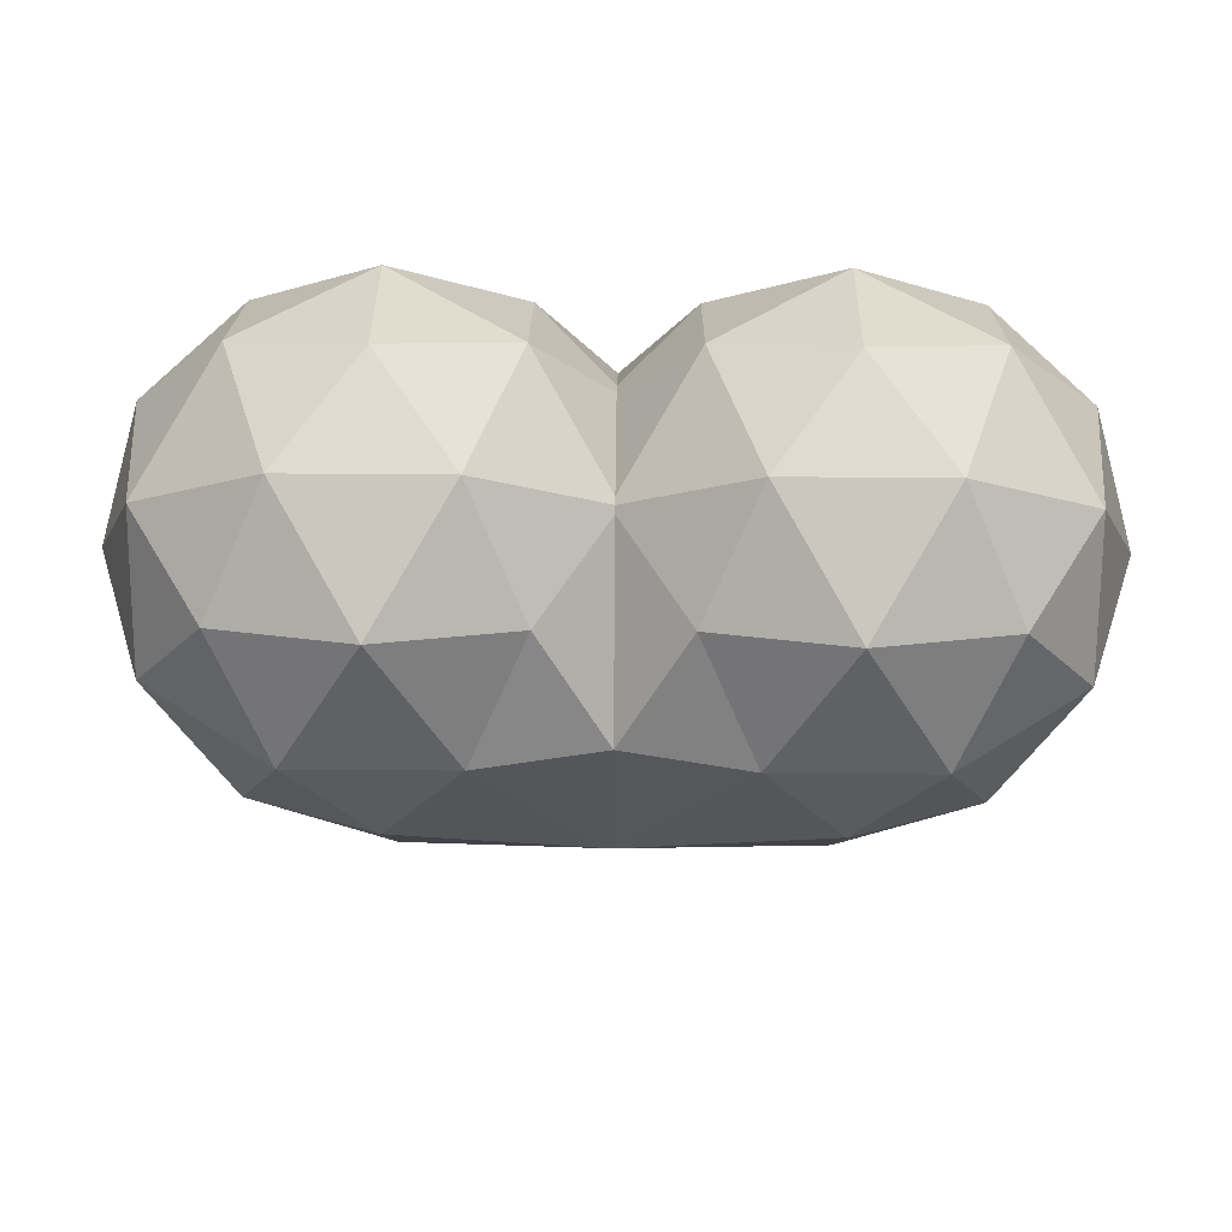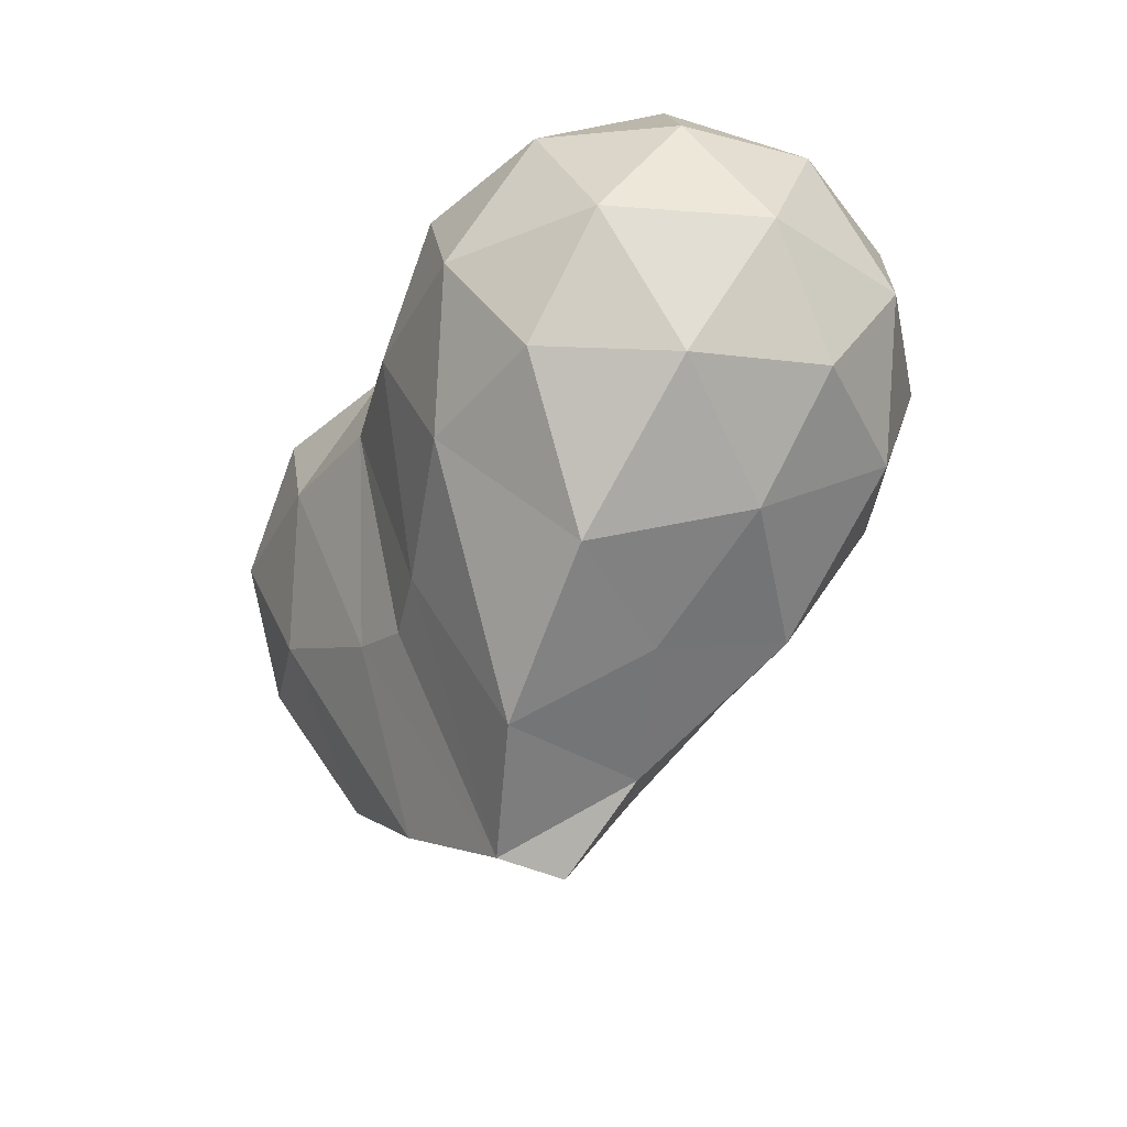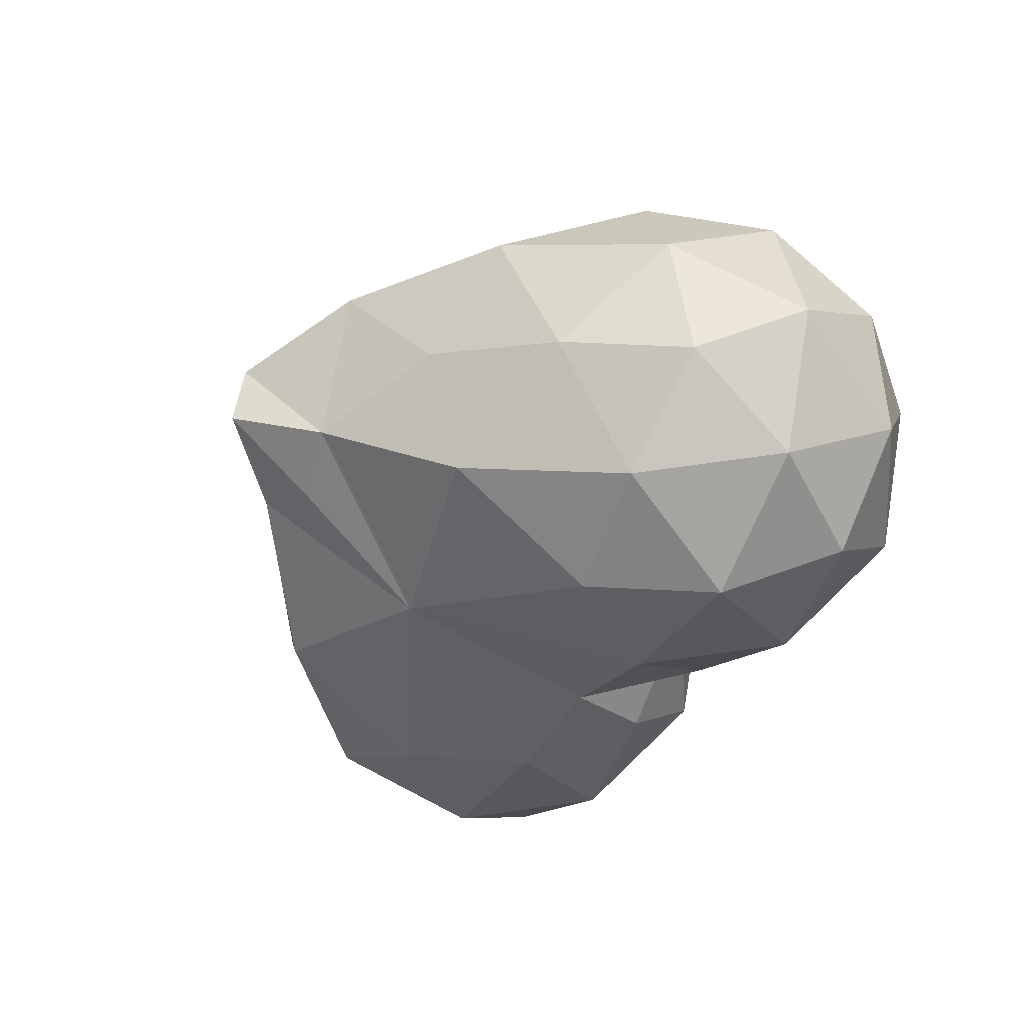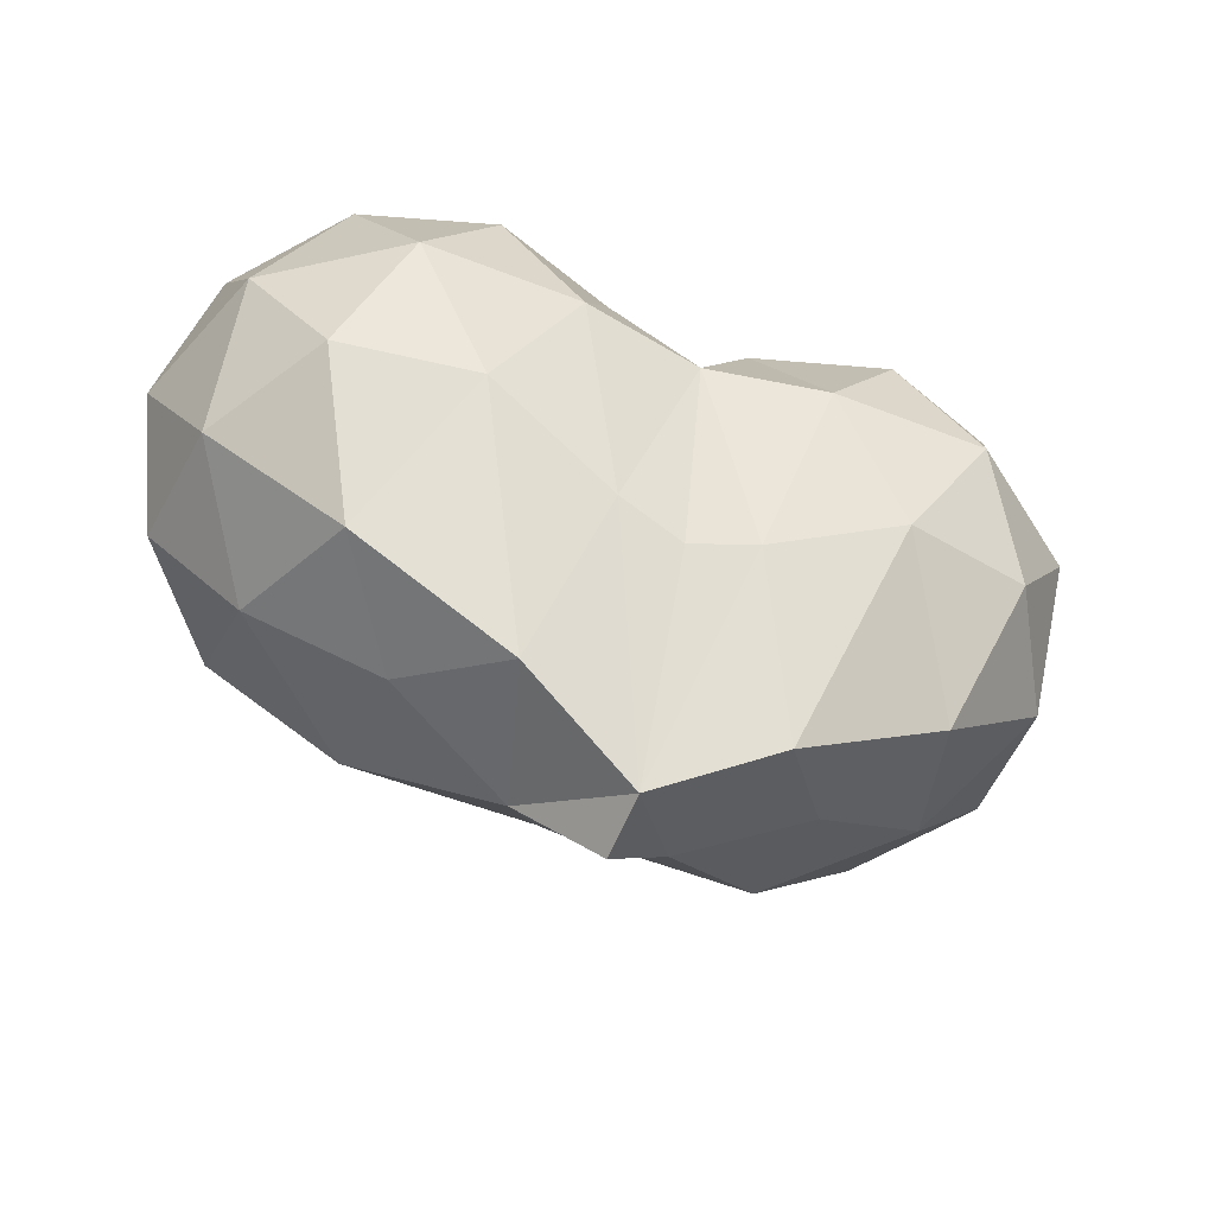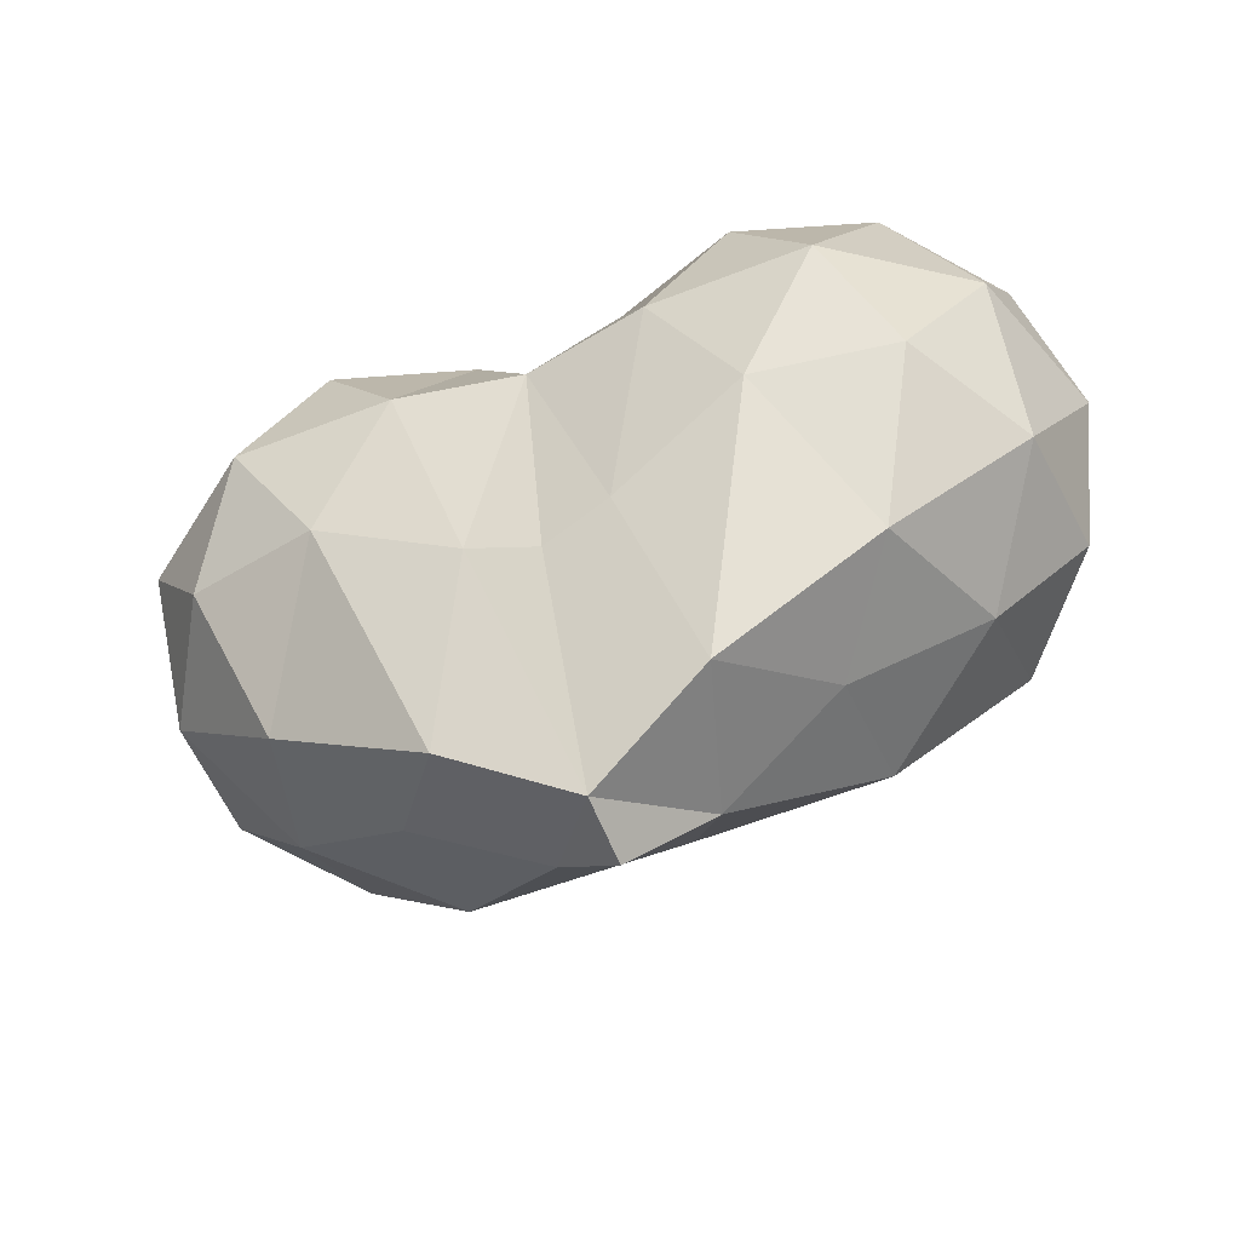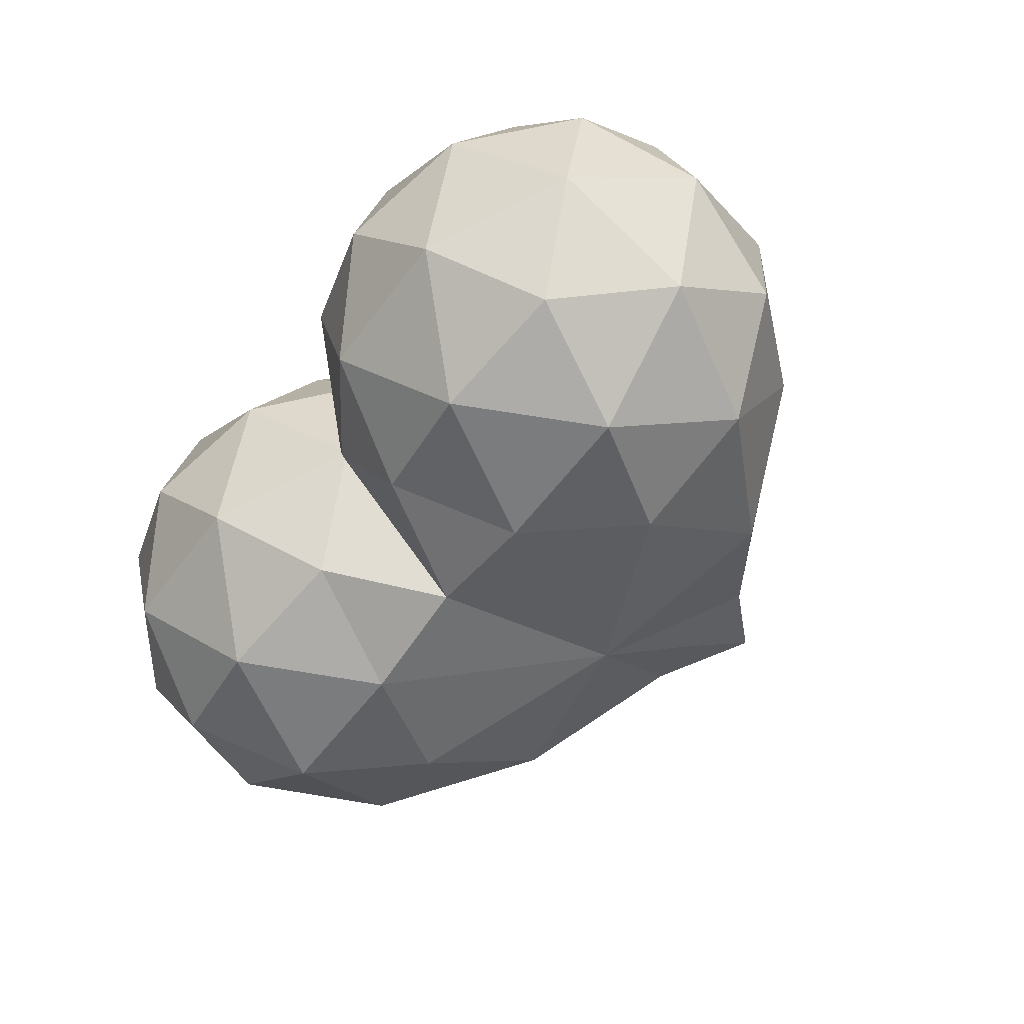
<metadata>
{"format":"obj","ext":"obj","renderer":"f3d","projection":"perspective","resolution":1024,"background":"white","views":[{"elev":50.6,"azim":-176.9,"up":"+Y"},{"elev":-32.8,"azim":68.5,"up":"+Y"},{"elev":-38.3,"azim":61.3,"up":"+Z"},{"elev":-53.7,"azim":-20.1,"up":"+Y"},{"elev":-55.7,"azim":25.0,"up":"+Y"},{"elev":-51.3,"azim":-125.5,"up":"+Z"}]}
</metadata>
<code>
o Heart
v 0.1274 -0.1265 -0.007691
v 0.05086 -0.06334 0.1083
v 0.002827 -0.153 -0.04509
v 0.1212 -0.0129 -0.1466
v 0.2576 -0.0129 -0.05655
v 0.2141 -0.0129 0.101
v -0.002712 0.1261 0.04117
v 0.04076 0.1261 -0.1164
v 0.204 0.1261 -0.1237
v 0.2615 0.1261 0.02928
v 0.1337 0.1261 0.1312
v 0.1274 0.212 -0.007691
v 0.04867 -0.1642 -0.02942
v 0.08243 -0.1642 0.06051
v 0.006593 -0.2053 0.03864
v 0.1334 -0.0251 0.1244
v 0.1784 -0.1033 0.05619
v 0.1238 -0.1033 -0.08932
v 1e-06 -0.07311 -0.1079
v 0.2039 -0.07561 -0.03641
v 0.2003 -0.0251 -0.118
v 0.2549 -0.02511 0.02748
v 0.0861 0.05661 0.1421
v 0.1821 0.05661 0.1378
v -0.02783 0.05661 -0.000708
v 0.01078 0.05661 0.1318
v 0.07282 0.05661 -0.1532
v -0.001267 0.05661 -0.1361
v 0.249 0.05661 -0.1046
v 0.1688 0.05661 -0.1575
v 0.2572 0.05661 0.07793
v 0.2827 0.05661 -0.01467
v 0.05461 0.1383 0.1027
v -1.2e-05 0.1383 -0.04286
v 0.1215 0.1383 -0.1398
v 0.2512 0.1383 -0.05416
v 0.2099 0.1383 0.09568
v 0.05094 0.1888 0.02103
v 0.1311 0.1888 0.07394
v 0.07649 0.1888 -0.07157
v 0.1725 0.1888 -0.07589
v 0.2062 0.1888 0.01404
v -0.1179 -0.1265 0.003344
v -0.1945 -0.0129 0.1194
v -0.2519 -0.0129 -0.03363
v -0.1242 -0.0129 -0.1355
v -0.03124 -0.06334 0.112
v -0.2481 0.1261 0.0522
v -0.2046 0.1261 -0.1053
v -0.04135 0.1261 -0.1127
v 0.01609 0.1261 0.04032
v -0.1117 0.1261 0.1422
v -0.1179 0.212 0.003344
v -0.1967 -0.07561 -0.01839
v -0.1629 -0.1033 0.07154
v -0.2417 -0.02511 0.04981
v -0.112 -0.0251 0.1354
v -0.06698 -0.1642 0.06723
v -0.1216 -0.1033 -0.07829
v -0.2004 -0.0251 -0.1
v -0.04143 -0.1642 -0.02537
v -0.1593 0.05661 0.1532
v -0.06331 0.05661 0.1489
v -0.2732 0.05661 0.01033
v -0.2394 0.05661 0.1003
v -0.1726 0.05661 -0.1422
v -0.2477 0.05661 -0.08228
v -0.07659 0.05661 -0.1465
v 0.03735 0.05661 -0.003639
v -0.1908 0.1383 0.1137
v -0.2454 0.1383 -0.03182
v -0.1239 0.1383 -0.1287
v 0.005855 0.1383 -0.04312
v -0.03549 0.1383 0.1067
v -0.1944 0.1888 0.03206
v -0.1143 0.1888 0.08498
v -0.1689 0.1888 -0.06054
v -0.07292 0.1888 -0.06486
v -0.03916 0.1888 0.02508
v 0.00471 -0.2105 -0.003223
v 0.009454 -0.07433 0.1023
f 1 14 13
f 2 14 16
f 1 13 18
f 1 18 20
f 1 20 17
f 2 16 23
f 3 15 25
f 4 19 27
f 5 21 29
f 6 22 31
f 2 23 26
f 25 19 3
f 4 27 30
f 5 29 32
f 6 31 24
f 7 33 38
f 8 34 40
f 9 35 41
f 10 36 42
f 11 37 39
f 39 42 12
f 39 37 42
f 37 10 42
f 42 41 12
f 42 36 41
f 36 9 41
f 41 40 12
f 41 35 40
f 35 8 40
f 40 38 12
f 40 34 38
f 34 7 38
f 38 39 12
f 38 33 39
f 33 11 39
f 24 37 11
f 24 31 37
f 31 10 37
f 32 36 10
f 32 29 36
f 29 9 36
f 30 35 9
f 30 27 35
f 27 8 35
f 28 34 8
f 28 25 34
f 25 7 34
f 26 33 7
f 26 23 33
f 23 11 33
f 31 32 10
f 31 22 32
f 22 5 32
f 29 30 9
f 29 21 30
f 21 4 30
f 27 28 8
f 27 19 28
f 25 26 7
f 25 81 26
f 2 81 15
f 23 24 11
f 23 16 24
f 16 6 24
f 17 22 6
f 17 20 22
f 20 5 22
f 20 21 5
f 20 18 21
f 18 4 21
f 18 19 4
f 18 13 19
f 13 3 19
f 16 17 6
f 16 14 17
f 14 1 17
f 13 80 3
f 13 14 15
f 14 2 15
f 43 55 54
f 44 55 57
f 43 54 59
f 43 59 61
f 43 61 58
f 44 57 62
f 45 56 64
f 46 60 66
f 47 81 26
f 44 62 65
f 45 64 67
f 46 66 68
f 19 69 3
f 47 26 63
f 48 70 75
f 49 71 77
f 50 72 78
f 51 73 79
f 52 74 76
f 76 79 53
f 76 74 79
f 74 51 79
f 79 78 53
f 79 73 78
f 73 50 78
f 78 77 53
f 78 72 77
f 72 49 77
f 77 75 53
f 77 71 75
f 71 48 75
f 75 76 53
f 75 70 76
f 70 52 76
f 63 74 52
f 63 26 74
f 26 51 74
f 69 73 51
f 69 28 73
f 28 50 73
f 68 72 50
f 68 66 72
f 66 49 72
f 67 71 49
f 67 64 71
f 64 48 71
f 65 70 48
f 65 62 70
f 62 52 70
f 26 69 51
f 81 69 26
f 15 3 69
f 28 68 50
f 28 19 68
f 19 46 68
f 66 67 49
f 66 60 67
f 60 45 67
f 64 65 48
f 64 56 65
f 56 44 65
f 62 63 52
f 62 57 63
f 57 47 63
f 58 15 47
f 58 61 15
f 61 80 15
f 61 19 3
f 61 59 19
f 59 46 19
f 59 60 46
f 59 54 60
f 54 45 60
f 57 58 47
f 57 55 58
f 55 43 58
f 54 56 45
f 54 55 56
f 55 44 56
f 3 80 15
f 25 28 19
f 25 15 81
f 2 26 81
f 13 15 80
f 47 15 81
f 19 28 69
f 81 15 69
f 61 3 80

</code>
